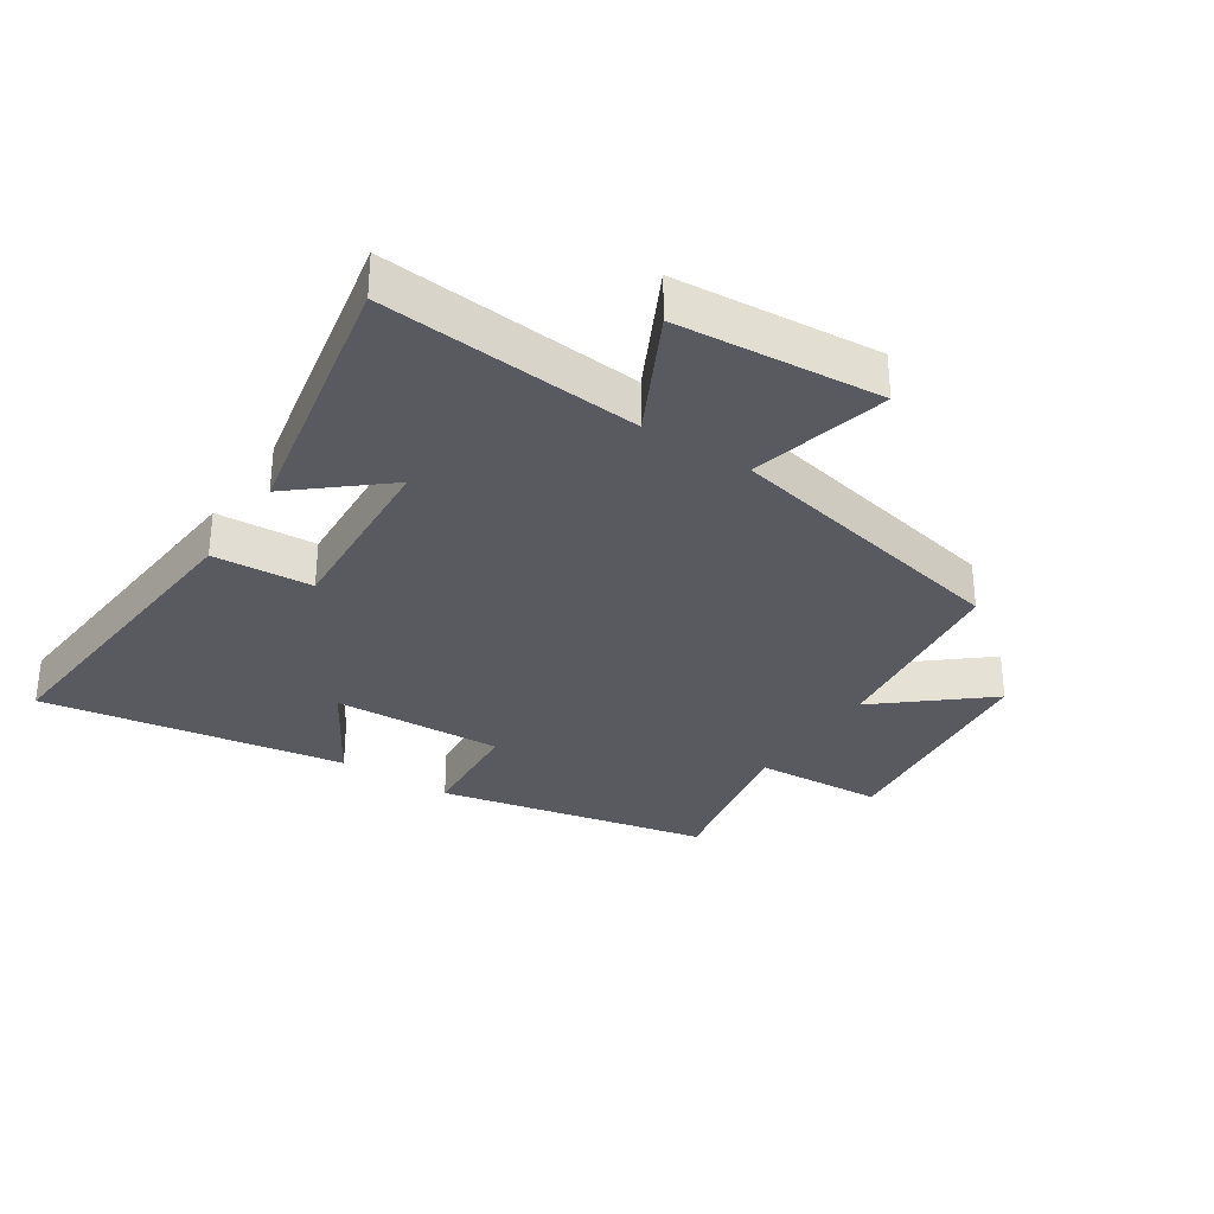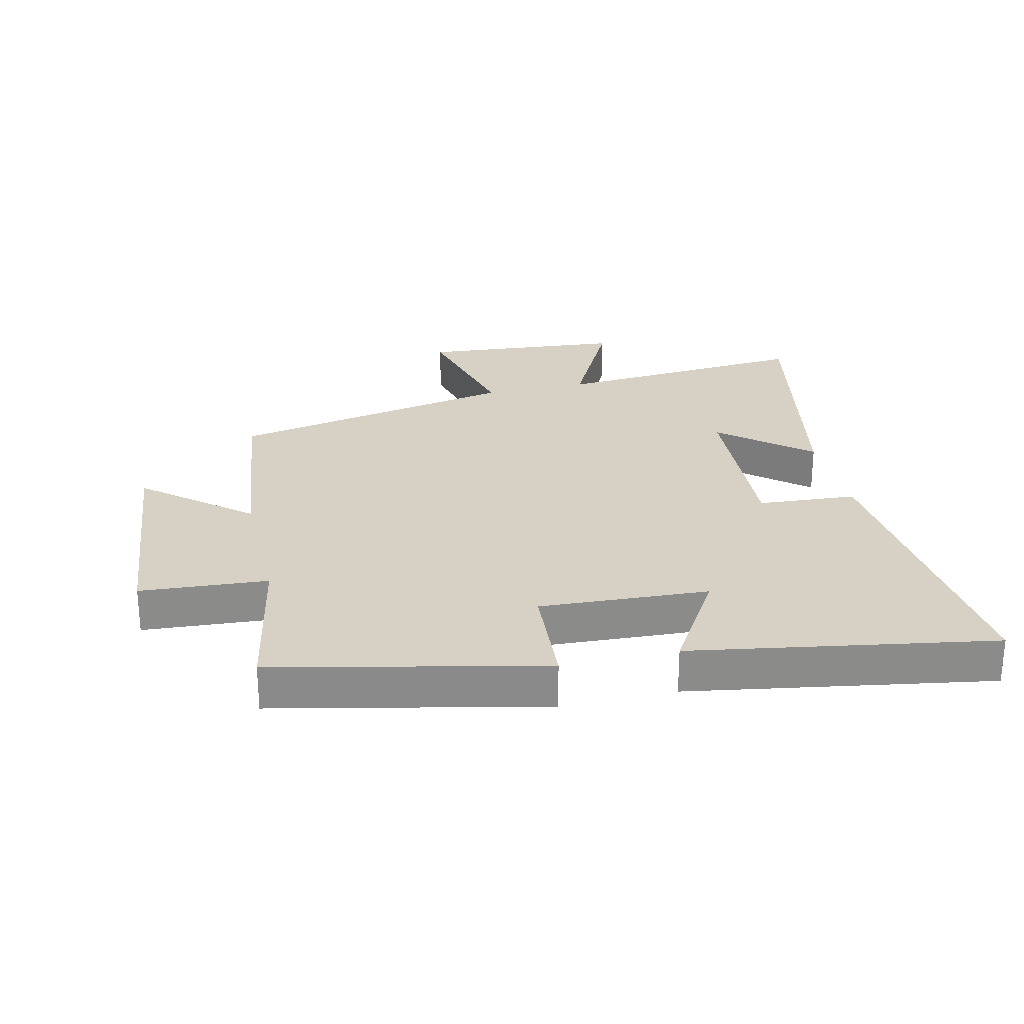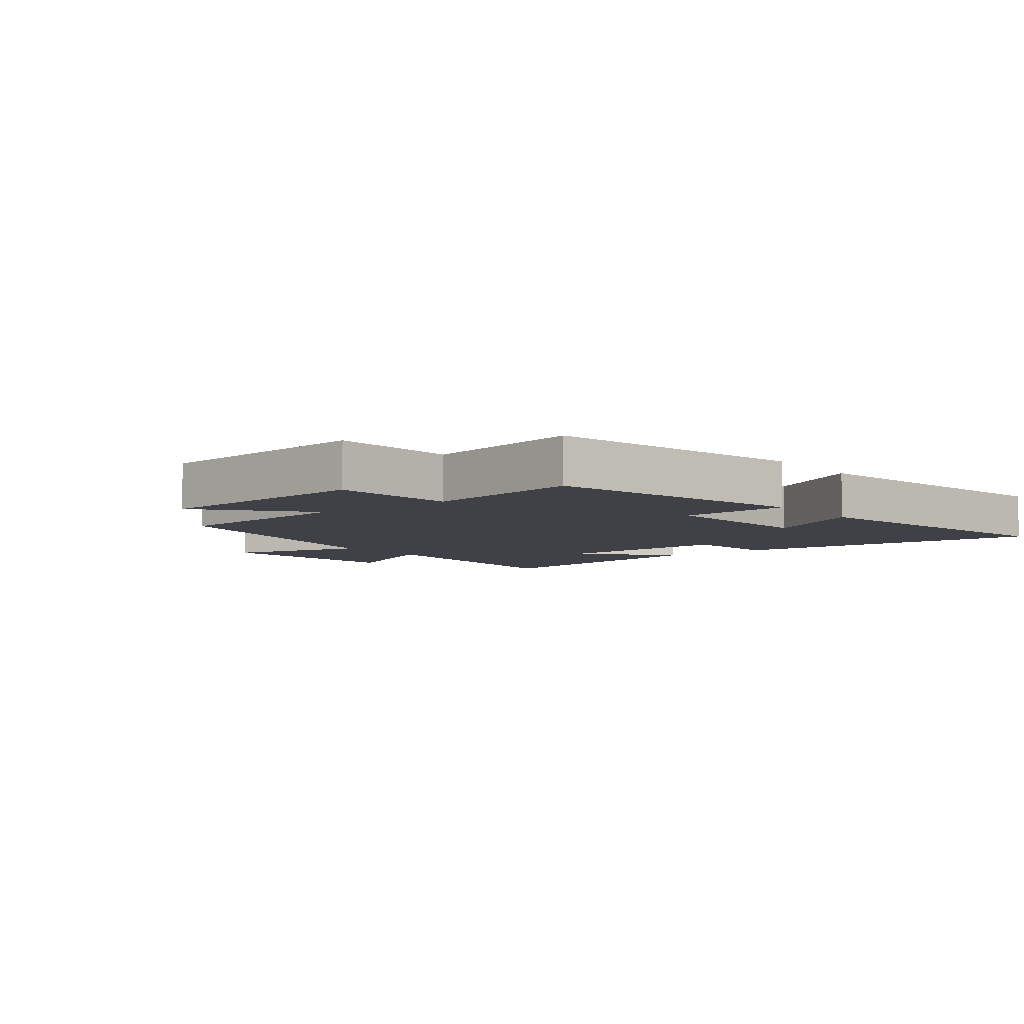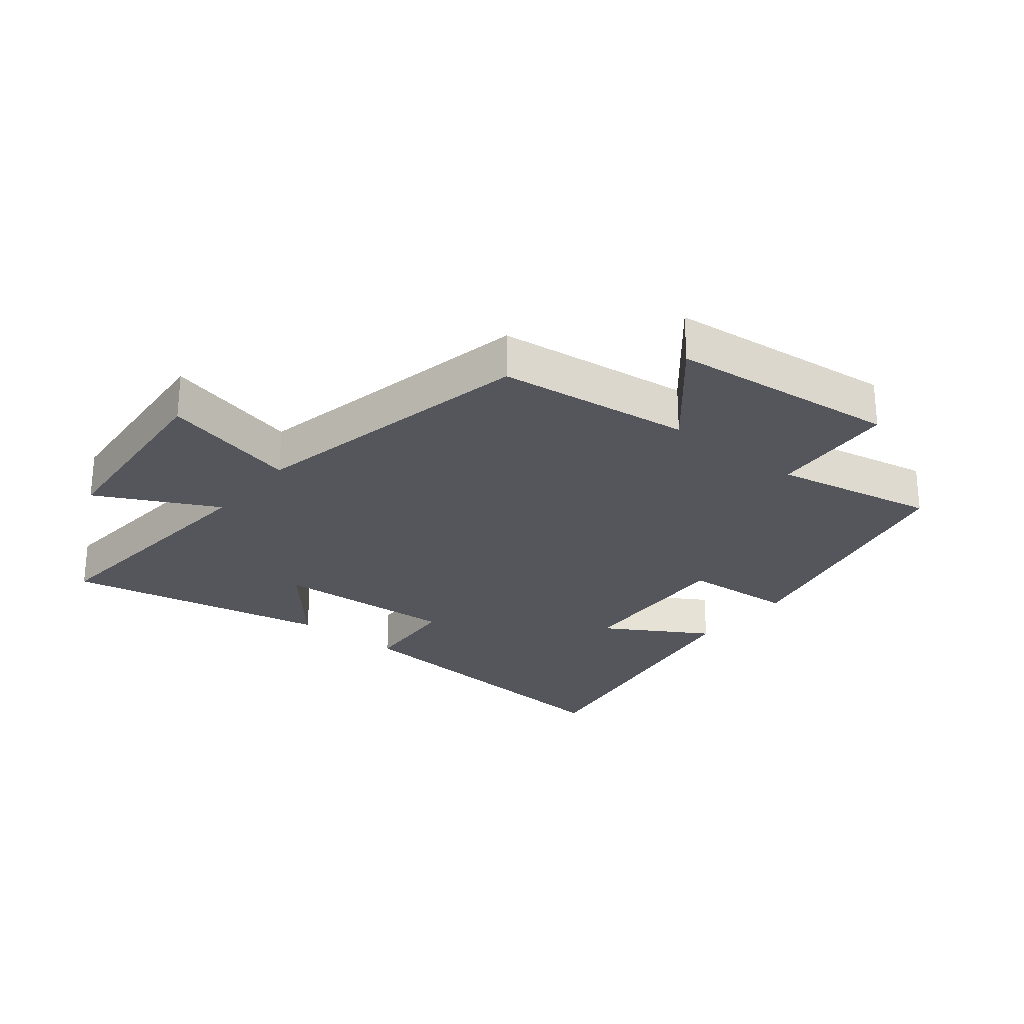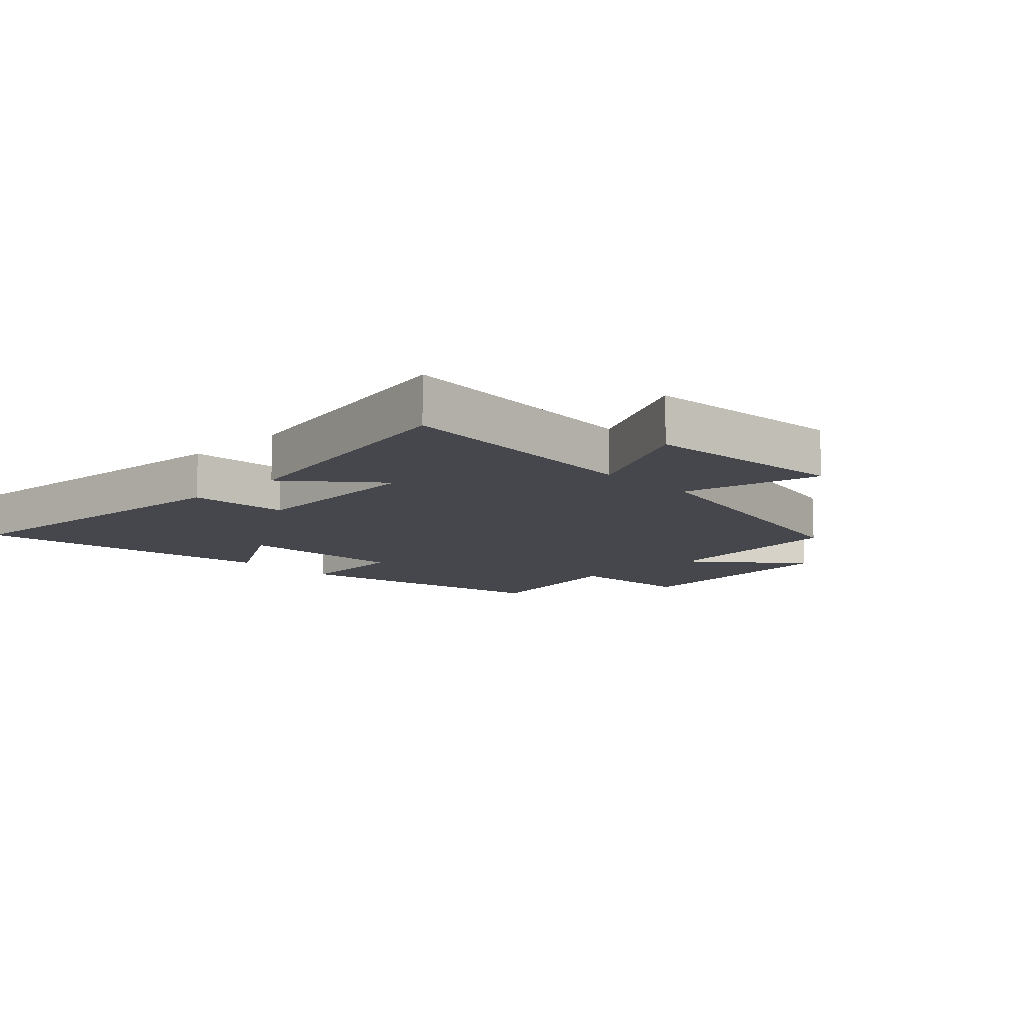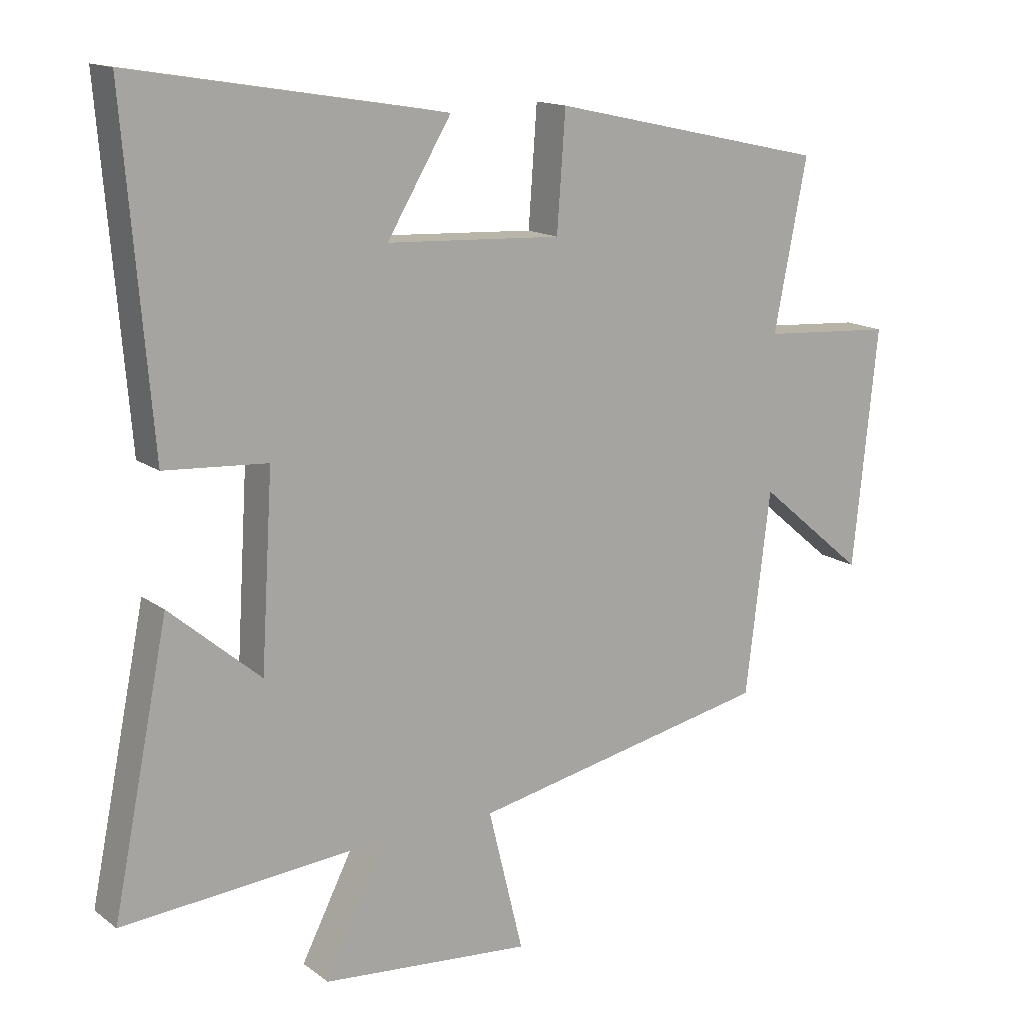
<metadata>
{"format":"obj","ext":"obj","renderer":"f3d","projection":"perspective","resolution":1024,"background":"white","views":[{"elev":-31.9,"azim":146.5,"up":"+Y"},{"elev":26.6,"azim":-13.2,"up":"+Y"},{"elev":-6.0,"azim":-52.0,"up":"+Y"},{"elev":-26.2,"azim":-128.9,"up":"+Y"},{"elev":-11.0,"azim":134.4,"up":"+Y"},{"elev":14.7,"azim":146.6,"up":"+Z"}]}
</metadata>
<code>
v 0.586 0.07 -0.534
v 0.174 0.07 -0.5
v 0.272 0.07 -0.692
v -0.052 0.07 -0.72
v 0.002 0.07 -0.5
v -0.462 0.07 -0.405
v -0.5 0.07 -0.094
v -0.666 0.07 -0.234
v -0.704 0.07 0.132
v -0.5 0.07 0.146
v -0.551 0.07 0.405
v -0.123 0.07 0.5
v -0.11 0.07 0.322
v 0.16 0.07 0.336
v 0.061 0.07 0.5
v 0.542 0.07 0.581
v 0.5 0.07 0.073
v 0.342 0.07 0.062
v 0.36 0.07 -0.23
v 0.5 0.07 -0.111
v 0.586 0 -0.534
v 0.174 0 -0.5
v 0.272 0 -0.692
v -0.052 0 -0.72
v 0.002 0 -0.5
v -0.462 0 -0.405
v -0.5 0 -0.094
v -0.666 0 -0.234
v -0.704 0 0.132
v -0.5 0 0.146
v -0.551 0 0.405
v -0.123 0 0.5
v -0.11 0 0.322
v 0.16 0 0.336
v 0.061 0 0.5
v 0.542 0 0.581
v 0.5 0 0.073
v 0.342 0 0.062
v 0.36 0 -0.23
v 0.5 0 -0.111
f 19 20 1 2
f 18 19 2
f 15 16 17 18
f 14 15 18
f 13 14 18 2
f 10 11 12 13
f 10 13 2
f 7 8 9 10
f 5 6 7 10
f 5 10 2 3
f 3 4 5
f 22 21 40 39
f 22 39 38
f 38 37 36 35
f 38 35 34
f 22 38 34 33
f 33 32 31 30
f 22 33 30
f 30 29 28 27
f 30 27 26 25
f 23 22 30 25
f 25 24 23
f 1 21 22 2
f 2 22 23 3
f 3 23 24 4
f 4 24 25 5
f 5 25 26 6
f 6 26 27 7
f 7 27 28 8
f 8 28 29 9
f 9 29 30 10
f 10 30 31 11
f 11 31 32 12
f 12 32 33 13
f 13 33 34 14
f 14 34 35 15
f 15 35 36 16
f 16 36 37 17
f 17 37 38 18
f 18 38 39 19
f 19 39 40 20
f 20 40 21 1

</code>
